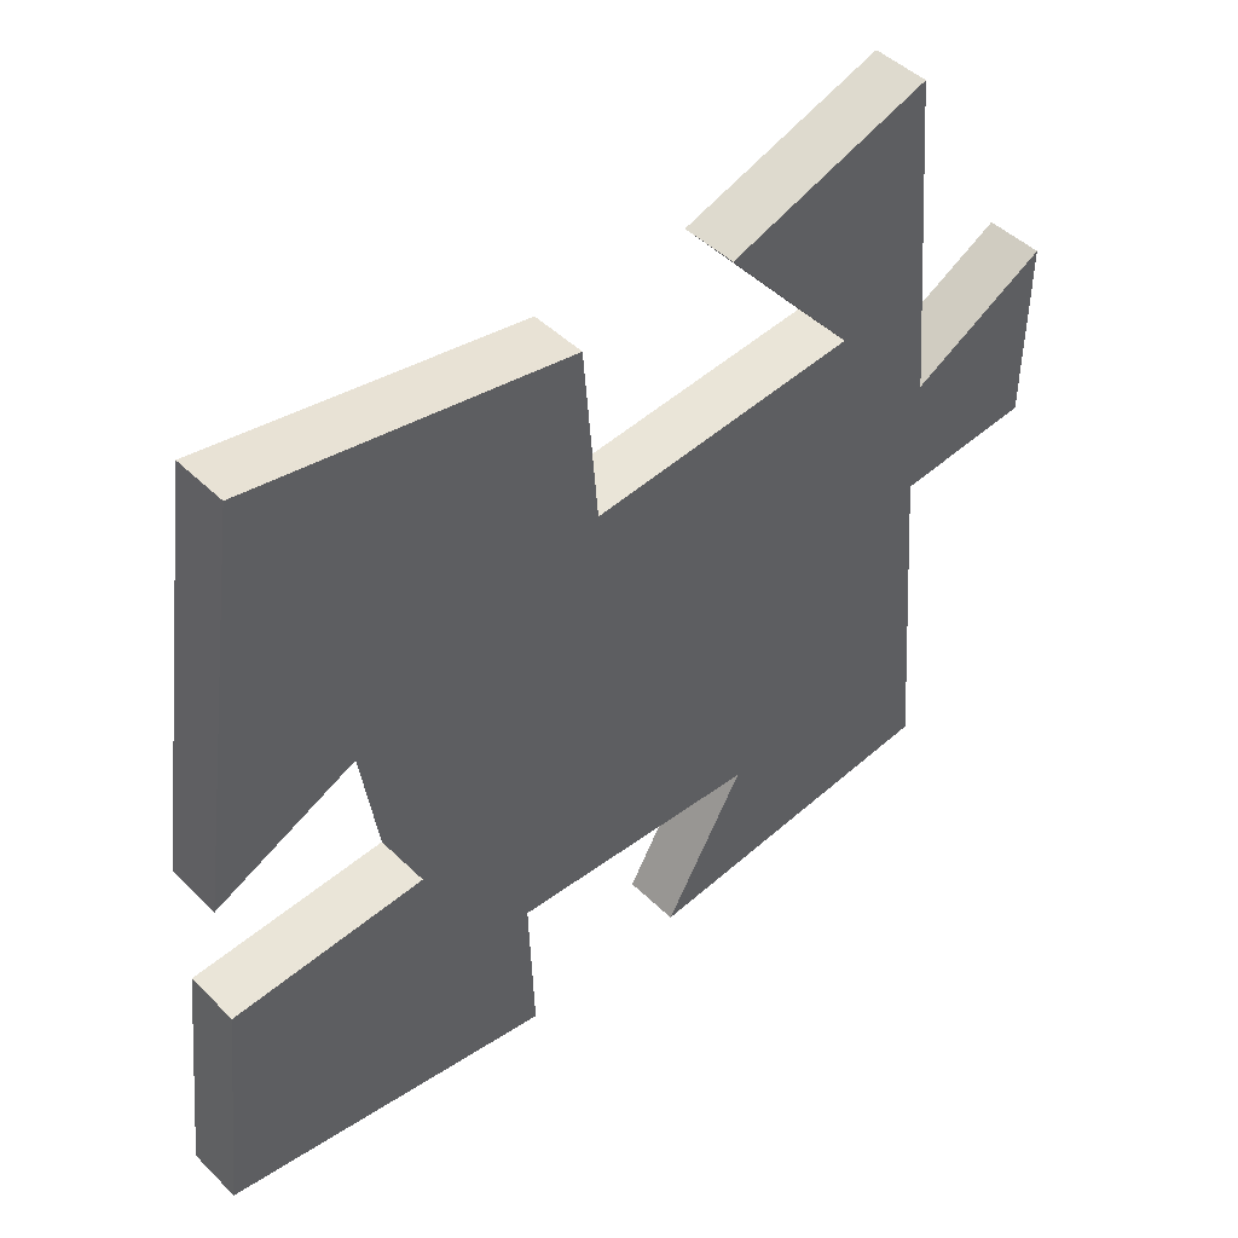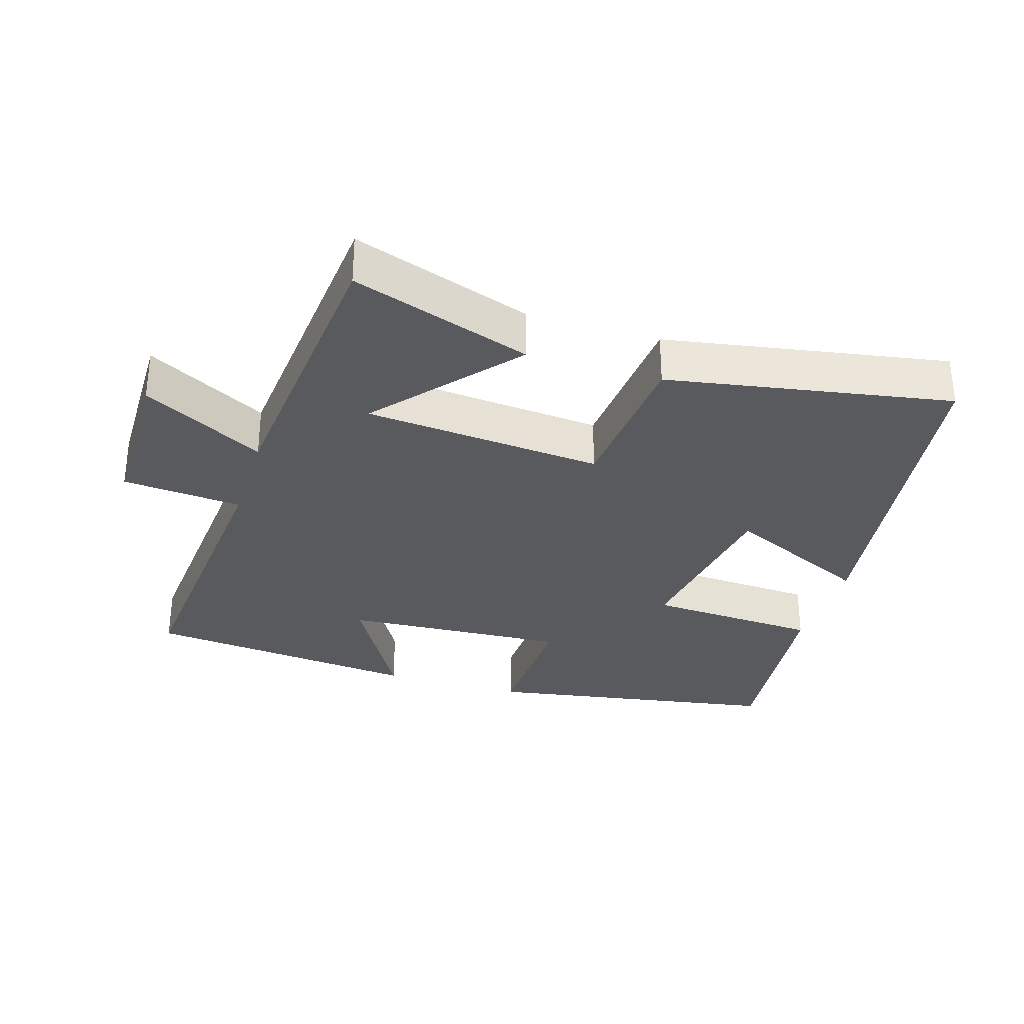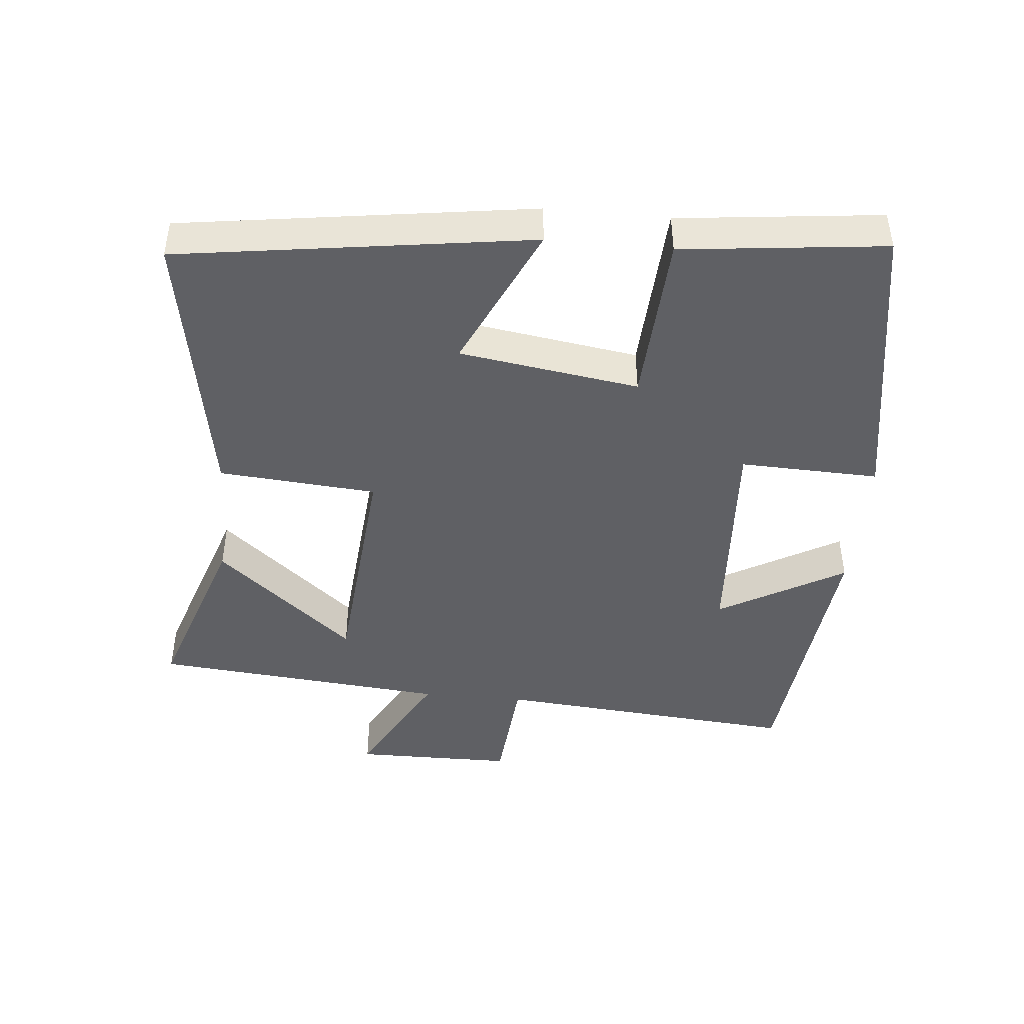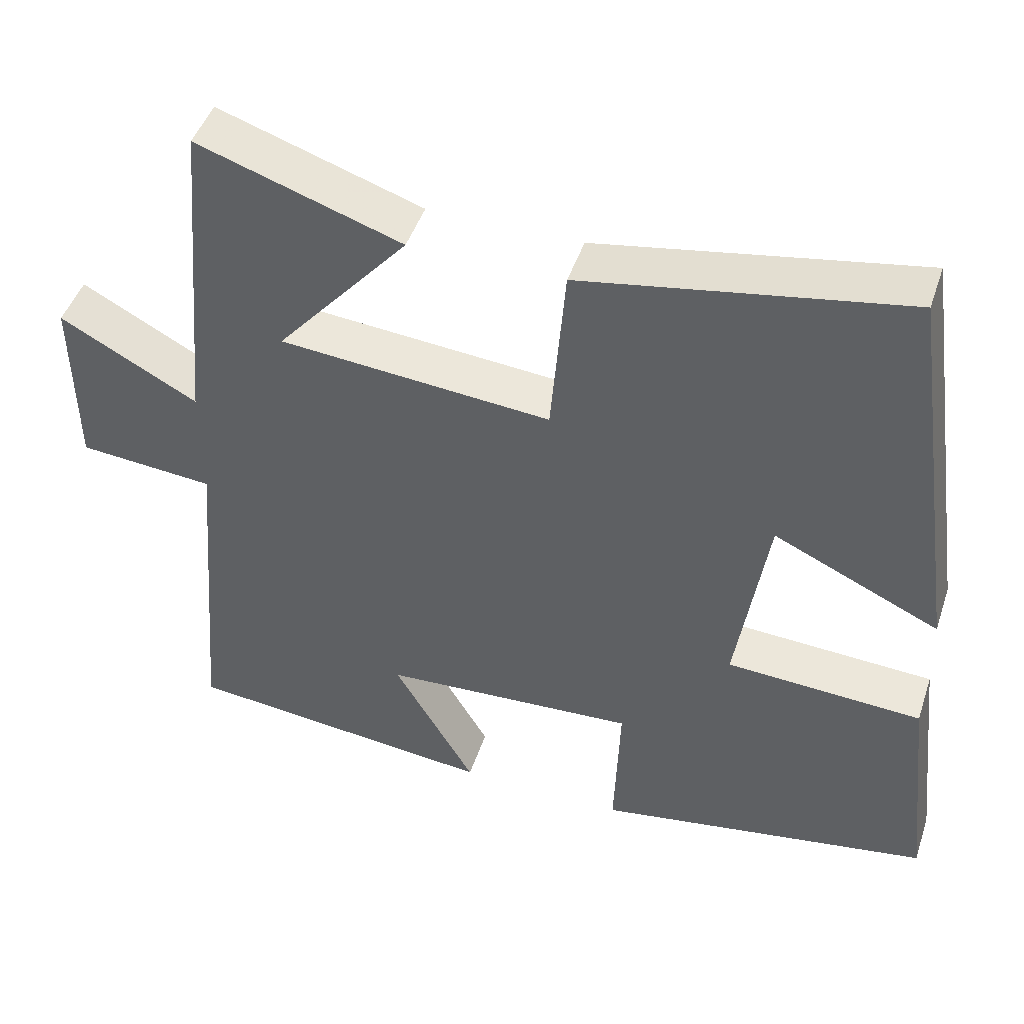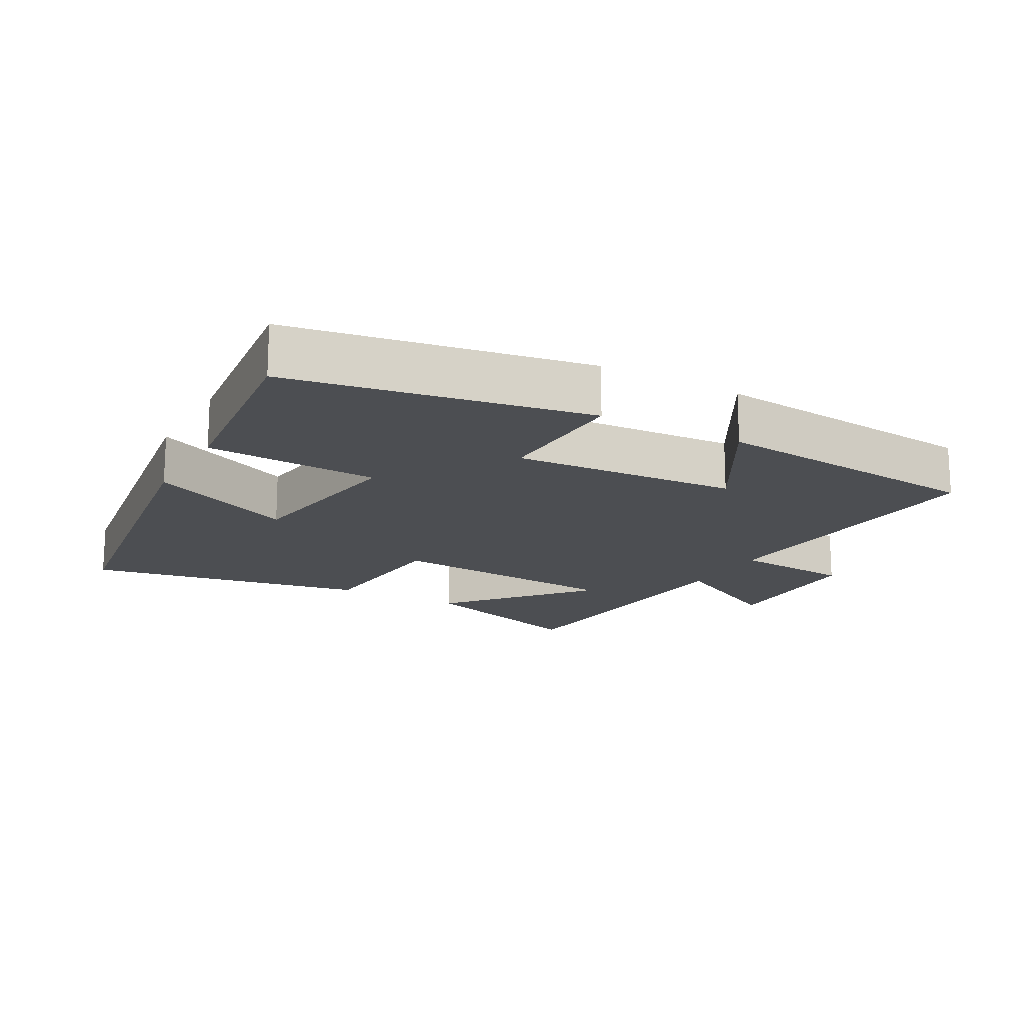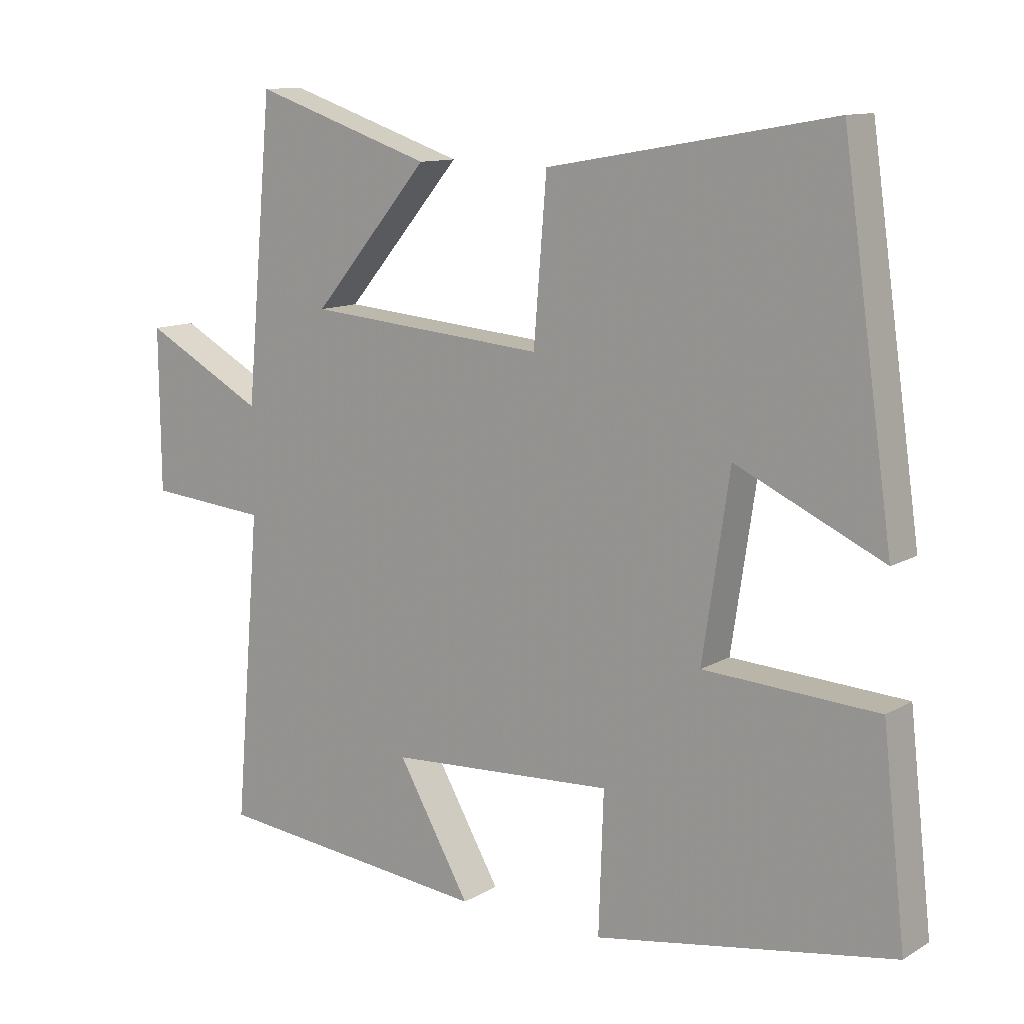
<metadata>
{"format":"obj","ext":"obj","renderer":"f3d","projection":"perspective","resolution":1024,"background":"white","views":[{"elev":46.5,"azim":137.8,"up":"+Z"},{"elev":-31.6,"azim":-17.2,"up":"+Y"},{"elev":-44.2,"azim":84.6,"up":"+Y"},{"elev":46.7,"azim":18.2,"up":"+Z"},{"elev":-16.7,"azim":151.1,"up":"+Y"},{"elev":11.6,"azim":36.2,"up":"+Z"}]}
</metadata>
<code>
v 0.425 0.07 0.574
v 0.5 0.07 0.055
v 0.283 0.07 0.155
v 0.243 0.07 -0.111
v 0.5 0.07 -0.125
v 0.534 0.07 -0.425
v 0.093 0.07 -0.5
v 0.1 0.07 -0.294
v -0.234 0.07 -0.314
v -0.127 0.07 -0.5
v -0.538 0.07 -0.458
v -0.5 0.07 -0.006
v -0.678 0.07 0.009
v -0.68 0.07 0.247
v -0.5 0.07 0.15
v -0.46 0.07 0.589
v -0.194 0.07 0.5
v -0.367 0.07 0.296
v -0.013 0.07 0.266
v 0.006 0.07 0.5
v 0.425 0 0.574
v 0.5 0 0.055
v 0.283 0 0.155
v 0.243 0 -0.111
v 0.5 0 -0.125
v 0.534 0 -0.425
v 0.093 0 -0.5
v 0.1 0 -0.294
v -0.234 0 -0.314
v -0.127 0 -0.5
v -0.538 0 -0.458
v -0.5 0 -0.006
v -0.678 0 0.009
v -0.68 0 0.247
v -0.5 0 0.15
v -0.46 0 0.589
v -0.194 0 0.5
v -0.367 0 0.296
v -0.013 0 0.266
v 0.006 0 0.5
f 19 20 1
f 15 16 17 18
f 15 18 19
f 12 13 14 15
f 12 15 19
f 9 10 11 12
f 8 9 12 19
f 5 6 7 8
f 4 5 8
f 3 4 8 19
f 1 2 3
f 1 3 19
f 21 40 39
f 38 37 36 35
f 39 38 35
f 35 34 33 32
f 39 35 32
f 32 31 30 29
f 39 32 29 28
f 28 27 26 25
f 28 25 24
f 39 28 24 23
f 23 22 21
f 39 23 21
f 1 21 22 2
f 2 22 23 3
f 3 23 24 4
f 4 24 25 5
f 5 25 26 6
f 6 26 27 7
f 7 27 28 8
f 8 28 29 9
f 9 29 30 10
f 10 30 31 11
f 11 31 32 12
f 12 32 33 13
f 13 33 34 14
f 14 34 35 15
f 15 35 36 16
f 16 36 37 17
f 17 37 38 18
f 18 38 39 19
f 19 39 40 20
f 20 40 21 1

</code>
